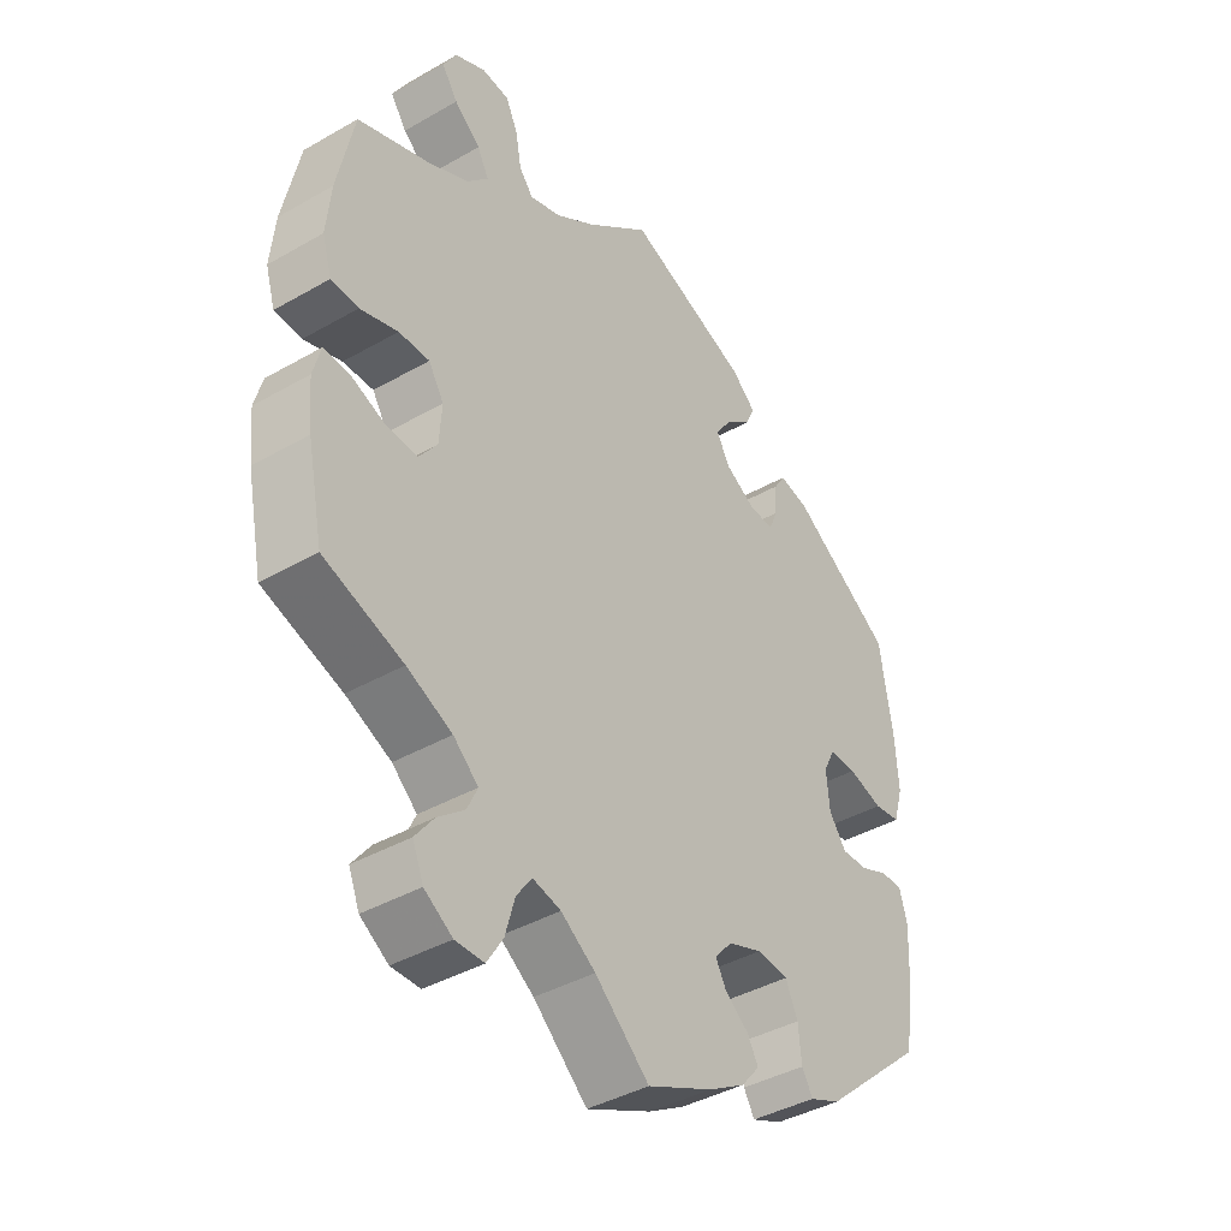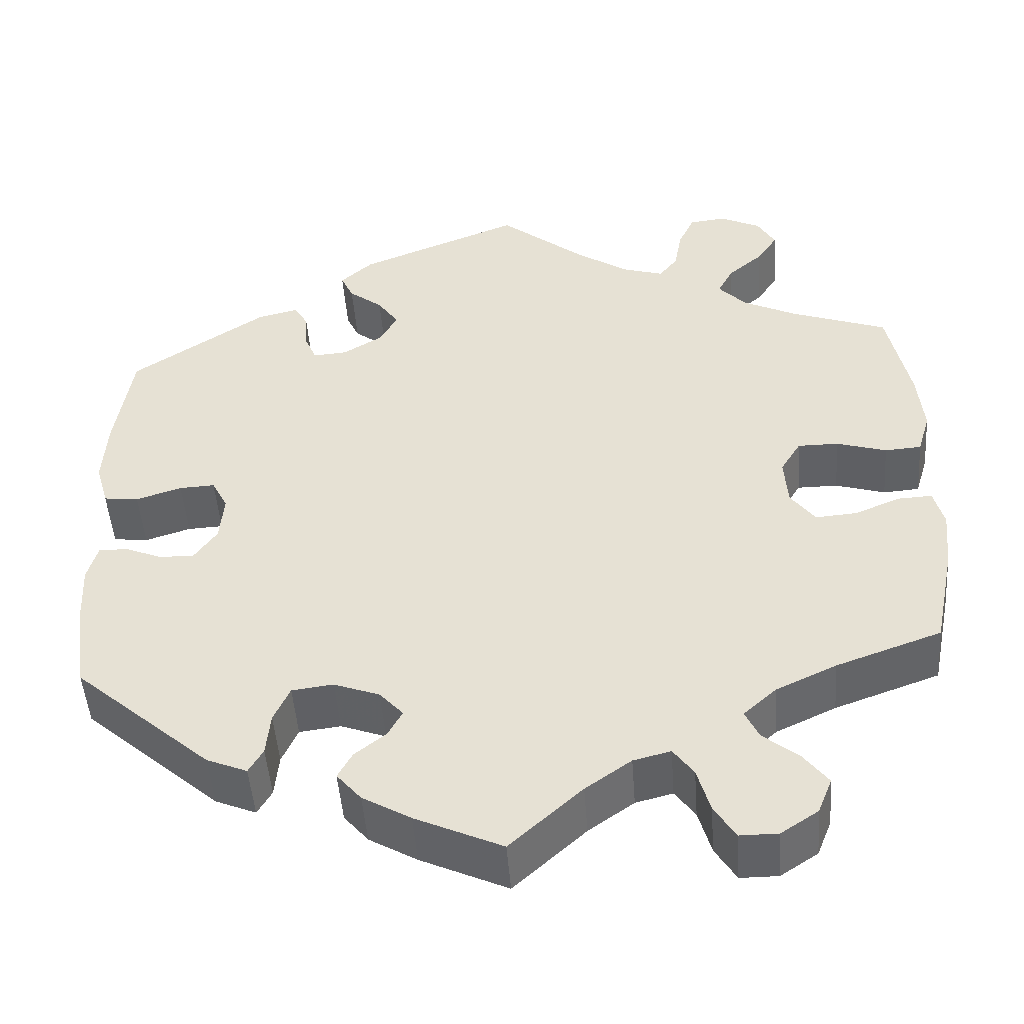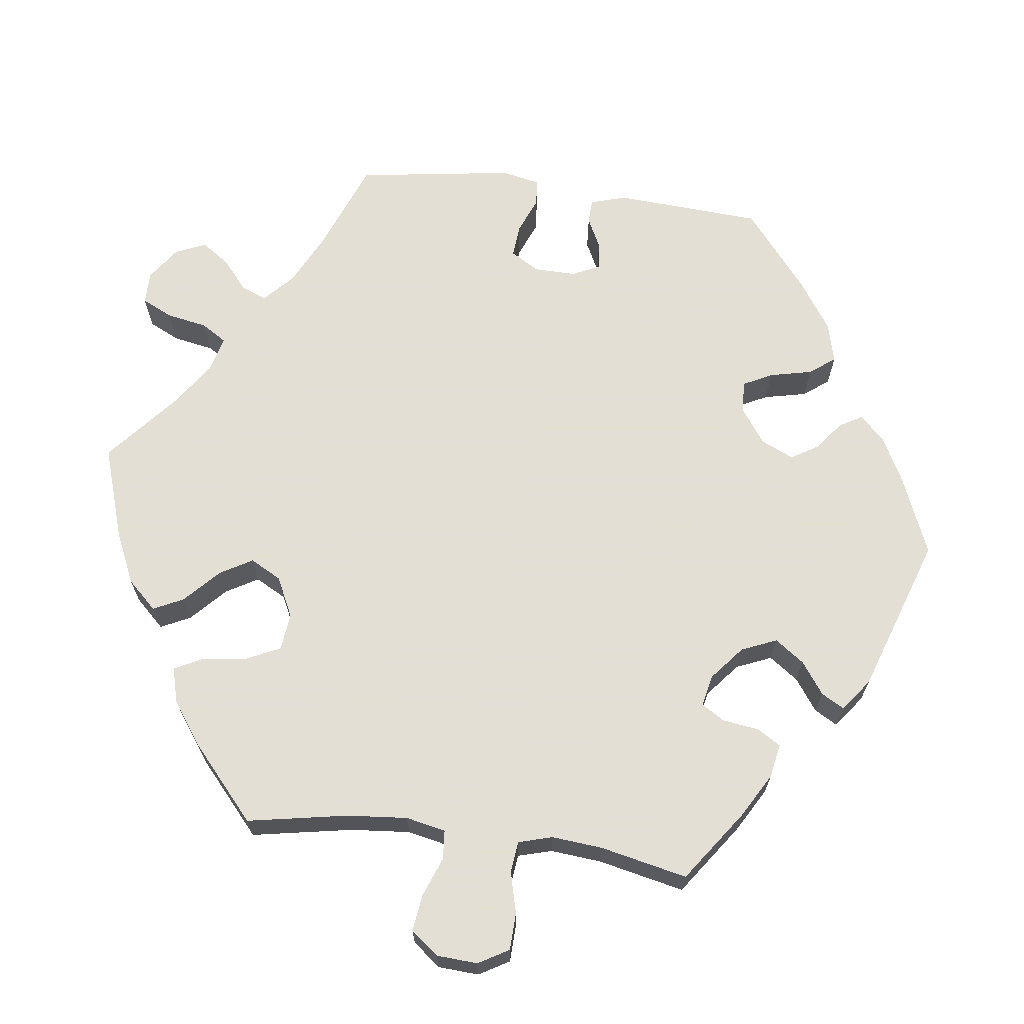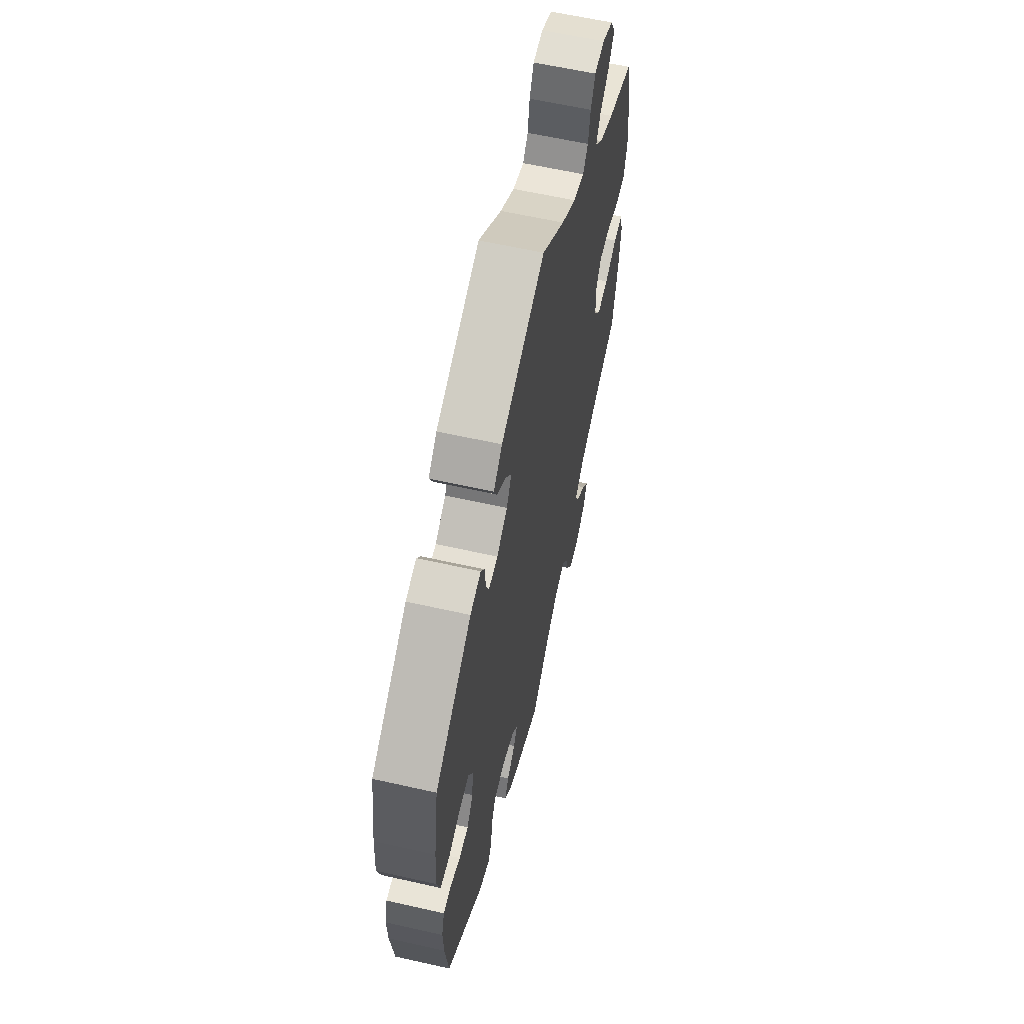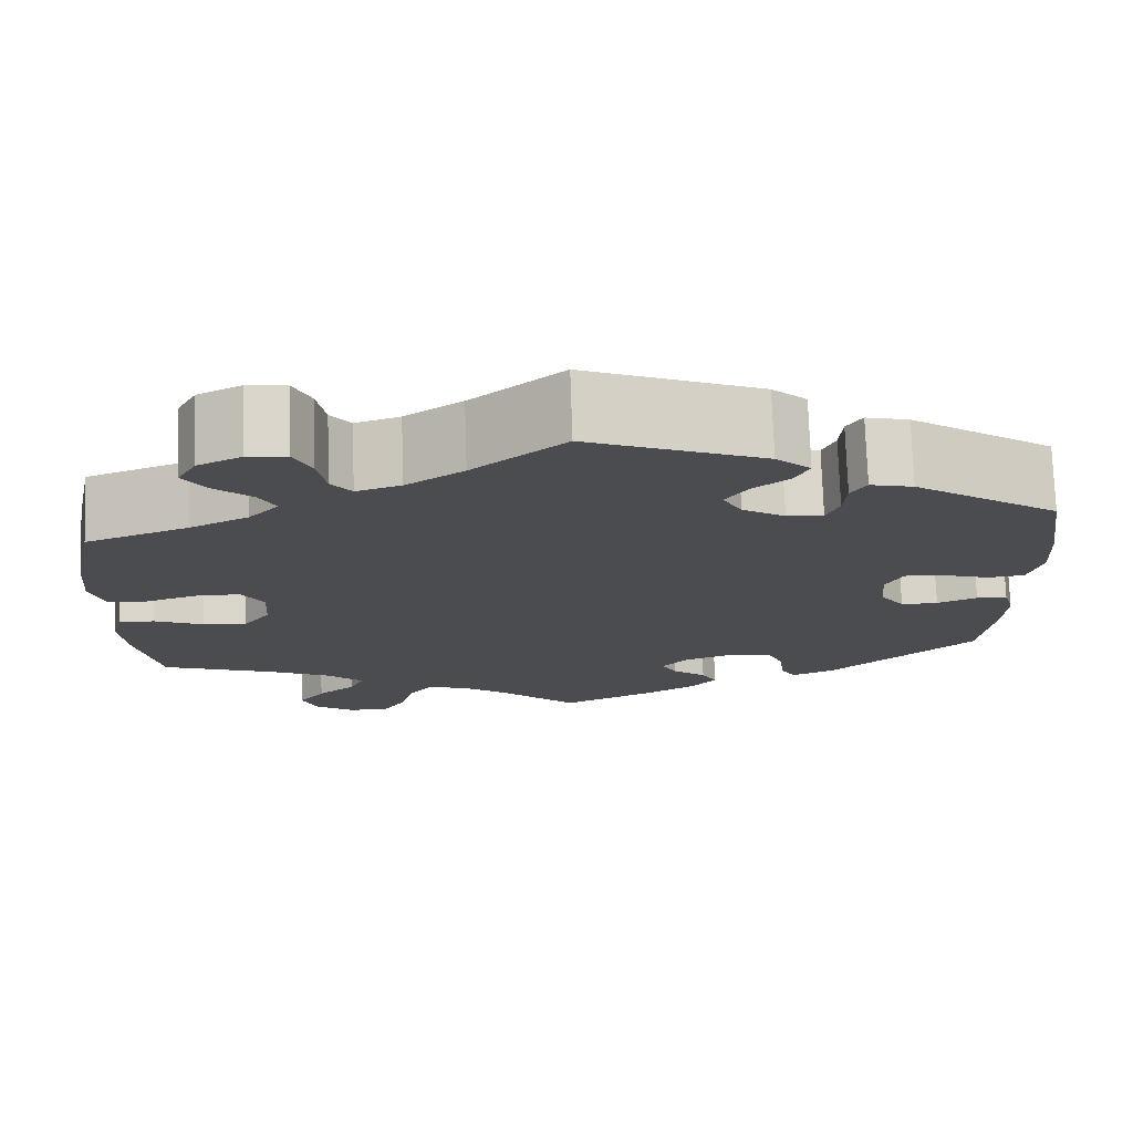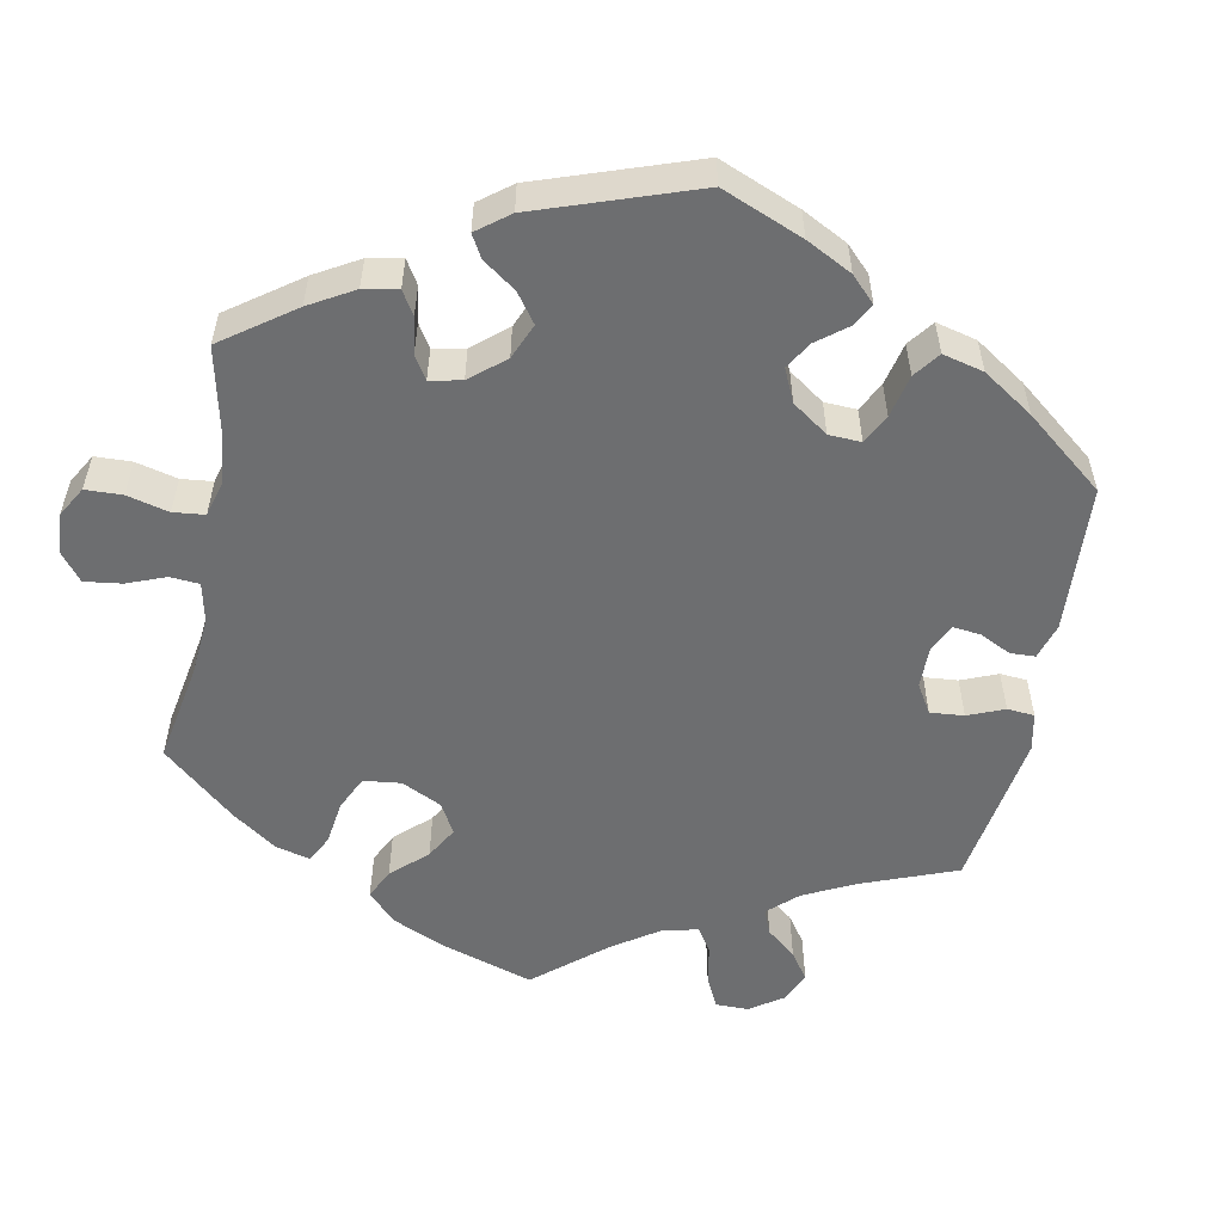
<metadata>
{"format":"obj","ext":"obj","renderer":"f3d","projection":"perspective","resolution":1024,"background":"white","views":[{"elev":-40.3,"azim":125.2,"up":"+Z"},{"elev":-48.4,"azim":4.2,"up":"+Z"},{"elev":66.3,"azim":157.4,"up":"+Y"},{"elev":60.8,"azim":-77.0,"up":"+Z"},{"elev":75.0,"azim":178.1,"up":"+Z"},{"elev":-54.3,"azim":-130.9,"up":"+Y"}]}
</metadata>
<code>
v -0.515 0.07 -0.178
v -0.518 0.07 -0.112
v -0.506 0.07 -0.069
v -0.472 0.07 -0.069
v -0.428 0.07 -0.087
v -0.387 0.07 -0.088
v -0.36 0.07 -0.05
v -0.355 0.07 0.006
v -0.374 0.07 0.043
v -0.416 0.07 0.041
v -0.47 0.07 0.024
v -0.511 0.07 0.029
v -0.526 0.07 0.081
v -0.521 0.07 0.159
v -0.501 0.07 0.288
v -0.341 0.07 0.394
v -0.294 0.07 0.405
v -0.277 0.07 0.378
v -0.274 0.07 0.333
v -0.26 0.07 0.3
v -0.22 0.07 0.303
v -0.173 0.07 0.331
v -0.152 0.07 0.369
v -0.177 0.07 0.405
v -0.217 0.07 0.436
v -0.232 0.07 0.468
v -0.194 0.07 0.502
v -0.001 0.07 0.578
v 0.1 0.07 0.496
v 0.163 0.07 0.454
v 0.212 0.07 0.439
v 0.234 0.07 0.467
v 0.243 0.07 0.517
v 0.262 0.07 0.557
v 0.305 0.07 0.562
v 0.353 0.07 0.539
v 0.374 0.07 0.502
v 0.349 0.07 0.465
v 0.308 0.07 0.43
v 0.29 0.07 0.396
v 0.323 0.07 0.361
v 0.387 0.07 0.33
v 0.5 0.07 0.289
v 0.526 0.07 0.165
v 0.533 0.07 0.091
v 0.518 0.07 0.041
v 0.475 0.07 0.038
v 0.416 0.07 0.056
v 0.368 0.07 0.056
v 0.344 0.07 0.017
v 0.348 0.07 -0.041
v 0.377 0.07 -0.08
v 0.426 0.07 -0.076
v 0.48 0.07 -0.054
v 0.52 0.07 -0.052
v 0.532 0.07 -0.097
v 0.525 0.07 -0.167
v 0.5 0.07 -0.289
v 0.376 0.07 -0.333
v 0.305 0.07 -0.366
v 0.266 0.07 -0.401
v 0.282 0.07 -0.435
v 0.324 0.07 -0.469
v 0.353 0.07 -0.507
v 0.336 0.07 -0.549
v 0.292 0.07 -0.578
v 0.247 0.07 -0.578
v 0.222 0.07 -0.538
v 0.207 0.07 -0.485
v 0.183 0.07 -0.452
v 0.139 0.07 -0.463
v 0.085 0.07 -0.501
v 0 0.07 -0.578
v -0.103 0.07 -0.531
v -0.16 0.07 -0.498
v -0.189 0.07 -0.464
v -0.172 0.07 -0.433
v -0.135 0.07 -0.404
v -0.118 0.07 -0.373
v -0.146 0.07 -0.342
v -0.2 0.07 -0.322
v -0.249 0.07 -0.328
v -0.268 0.07 -0.37
v -0.273 0.07 -0.421
v -0.29 0.07 -0.45
v -0.338 0.07 -0.43
v -0.5 0.07 -0.289
v -0.515 0 -0.178
v -0.518 0 -0.112
v -0.506 0 -0.069
v -0.472 0 -0.069
v -0.428 0 -0.087
v -0.387 0 -0.088
v -0.36 0 -0.05
v -0.355 0 0.006
v -0.374 0 0.043
v -0.416 0 0.041
v -0.47 0 0.024
v -0.511 0 0.029
v -0.526 0 0.081
v -0.521 0 0.159
v -0.501 0 0.288
v -0.341 0 0.394
v -0.294 0 0.405
v -0.277 0 0.378
v -0.274 0 0.333
v -0.26 0 0.3
v -0.22 0 0.303
v -0.173 0 0.331
v -0.152 0 0.369
v -0.177 0 0.405
v -0.217 0 0.436
v -0.232 0 0.468
v -0.194 0 0.502
v -0.001 0 0.578
v 0.1 0 0.496
v 0.163 0 0.454
v 0.212 0 0.439
v 0.234 0 0.467
v 0.243 0 0.517
v 0.262 0 0.557
v 0.305 0 0.562
v 0.353 0 0.539
v 0.374 0 0.502
v 0.349 0 0.465
v 0.308 0 0.43
v 0.29 0 0.396
v 0.323 0 0.361
v 0.387 0 0.33
v 0.5 0 0.289
v 0.526 0 0.165
v 0.533 0 0.091
v 0.518 0 0.041
v 0.475 0 0.038
v 0.416 0 0.056
v 0.368 0 0.056
v 0.344 0 0.017
v 0.348 0 -0.041
v 0.377 0 -0.08
v 0.426 0 -0.076
v 0.48 0 -0.054
v 0.52 0 -0.052
v 0.532 0 -0.097
v 0.525 0 -0.167
v 0.5 0 -0.289
v 0.376 0 -0.333
v 0.305 0 -0.366
v 0.266 0 -0.401
v 0.282 0 -0.435
v 0.324 0 -0.469
v 0.353 0 -0.507
v 0.336 0 -0.549
v 0.292 0 -0.578
v 0.247 0 -0.578
v 0.222 0 -0.538
v 0.207 0 -0.485
v 0.183 0 -0.452
v 0.139 0 -0.463
v 0.085 0 -0.501
v 0 0 -0.578
v -0.103 0 -0.531
v -0.16 0 -0.498
v -0.189 0 -0.464
v -0.172 0 -0.433
v -0.135 0 -0.404
v -0.118 0 -0.373
v -0.146 0 -0.342
v -0.2 0 -0.322
v -0.249 0 -0.328
v -0.268 0 -0.37
v -0.273 0 -0.421
v -0.29 0 -0.45
v -0.338 0 -0.43
v -0.5 0 -0.289
f 83 84 85 86
f 82 83 86 87
f 81 82 87 1
f 75 76 77 78
f 75 78 79
f 72 73 74 75
f 71 72 75 79
f 70 71 79 80
f 66 67 68 69
f 66 69 70
f 65 66 70
f 62 63 64 65
f 62 65 70
f 61 62 70 80
f 56 57 58 59
f 56 59 60
f 53 54 55 56
f 52 53 56 60
f 51 52 60 61
f 45 46 47 48
f 45 48 49
f 42 43 44 45
f 41 42 45 49
f 40 41 49 50
f 36 37 38 39
f 36 39 40
f 35 36 40
f 32 33 34 35
f 32 35 40
f 31 32 40 50
f 26 27 28 29
f 24 25 26 29
f 23 24 29 30
f 22 23 30 31
f 16 17 18 19
f 16 19 20
f 15 16 20
f 14 15 20
f 13 14 20 21
f 10 11 12 13
f 9 10 13 21
f 2 3 4 5
f 2 5 6
f 1 2 6
f 81 1 6
f 80 81 6 7
f 61 80 7 8
f 31 50 51 61
f 21 22 31 61
f 8 9 21 61
f 173 172 171 170
f 174 173 170 169
f 88 174 169 168
f 165 164 163 162
f 166 165 162
f 162 161 160 159
f 166 162 159 158
f 167 166 158 157
f 156 155 154 153
f 157 156 153
f 157 153 152
f 152 151 150 149
f 157 152 149
f 167 157 149 148
f 146 145 144 143
f 147 146 143
f 143 142 141 140
f 147 143 140 139
f 148 147 139 138
f 135 134 133 132
f 136 135 132
f 132 131 130 129
f 136 132 129 128
f 137 136 128 127
f 126 125 124 123
f 127 126 123
f 127 123 122
f 122 121 120 119
f 127 122 119
f 137 127 119 118
f 116 115 114 113
f 116 113 112 111
f 117 116 111 110
f 118 117 110 109
f 106 105 104 103
f 107 106 103
f 107 103 102
f 107 102 101
f 108 107 101 100
f 100 99 98 97
f 108 100 97 96
f 92 91 90 89
f 93 92 89
f 93 89 88
f 93 88 168
f 94 93 168 167
f 95 94 167 148
f 148 138 137 118
f 148 118 109 108
f 148 108 96 95
f 1 88 89 2
f 2 89 90 3
f 3 90 91 4
f 4 91 92 5
f 5 92 93 6
f 6 93 94 7
f 7 94 95 8
f 8 95 96 9
f 9 96 97 10
f 10 97 98 11
f 11 98 99 12
f 12 99 100 13
f 13 100 101 14
f 14 101 102 15
f 15 102 103 16
f 16 103 104 17
f 17 104 105 18
f 18 105 106 19
f 19 106 107 20
f 20 107 108 21
f 21 108 109 22
f 22 109 110 23
f 23 110 111 24
f 24 111 112 25
f 25 112 113 26
f 26 113 114 27
f 27 114 115 28
f 28 115 116 29
f 29 116 117 30
f 30 117 118 31
f 31 118 119 32
f 32 119 120 33
f 33 120 121 34
f 34 121 122 35
f 35 122 123 36
f 36 123 124 37
f 37 124 125 38
f 38 125 126 39
f 39 126 127 40
f 40 127 128 41
f 41 128 129 42
f 42 129 130 43
f 43 130 131 44
f 44 131 132 45
f 45 132 133 46
f 46 133 134 47
f 47 134 135 48
f 48 135 136 49
f 49 136 137 50
f 50 137 138 51
f 51 138 139 52
f 52 139 140 53
f 53 140 141 54
f 54 141 142 55
f 55 142 143 56
f 56 143 144 57
f 57 144 145 58
f 58 145 146 59
f 59 146 147 60
f 60 147 148 61
f 61 148 149 62
f 62 149 150 63
f 63 150 151 64
f 64 151 152 65
f 65 152 153 66
f 66 153 154 67
f 67 154 155 68
f 68 155 156 69
f 69 156 157 70
f 70 157 158 71
f 71 158 159 72
f 72 159 160 73
f 73 160 161 74
f 74 161 162 75
f 75 162 163 76
f 76 163 164 77
f 77 164 165 78
f 78 165 166 79
f 79 166 167 80
f 80 167 168 81
f 81 168 169 82
f 82 169 170 83
f 83 170 171 84
f 84 171 172 85
f 85 172 173 86
f 86 173 174 87
f 87 174 88 1

</code>
